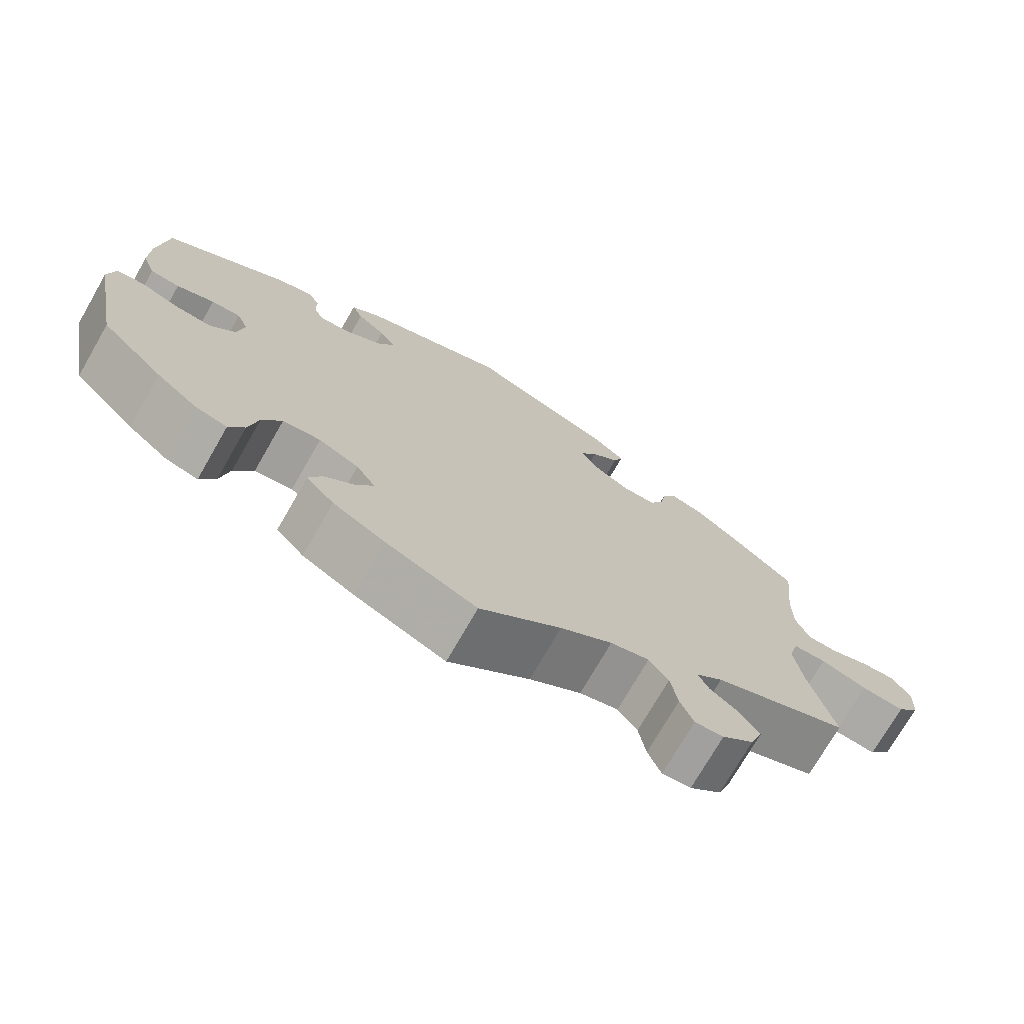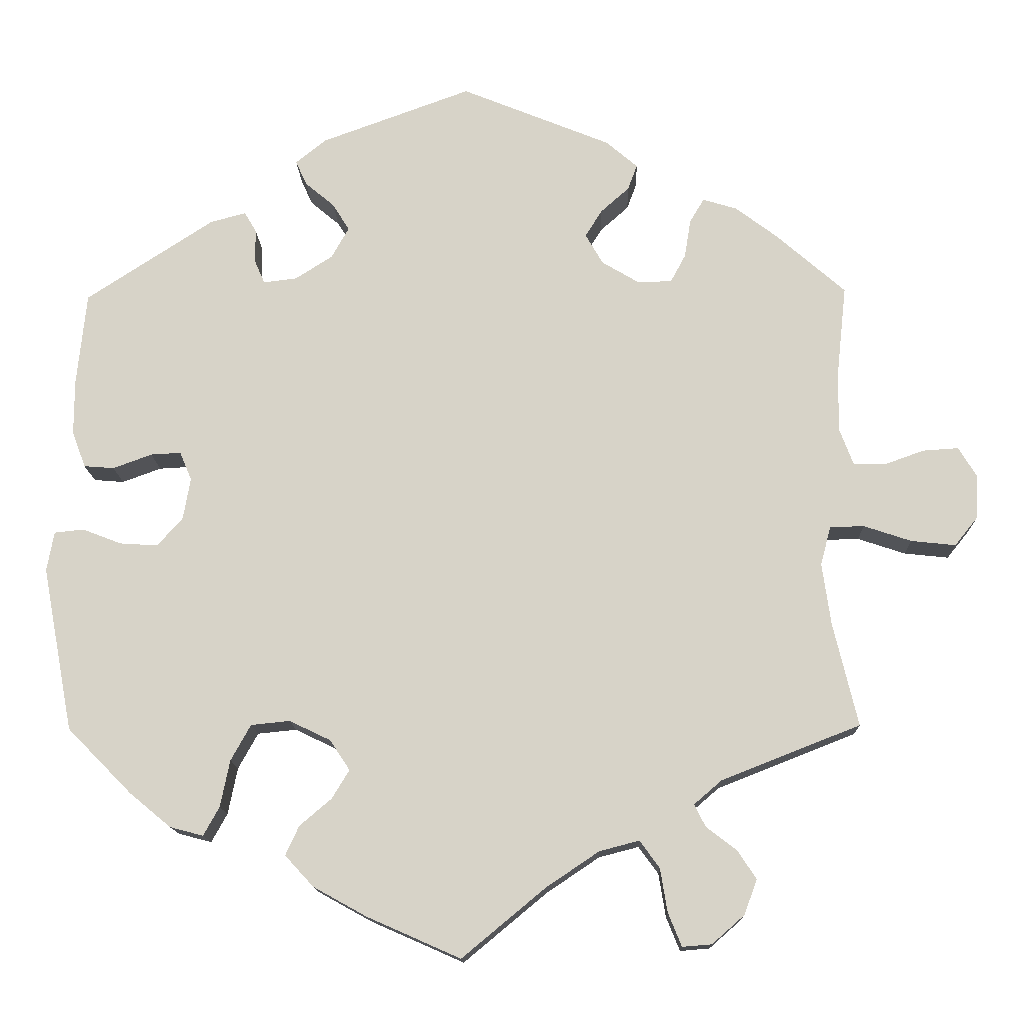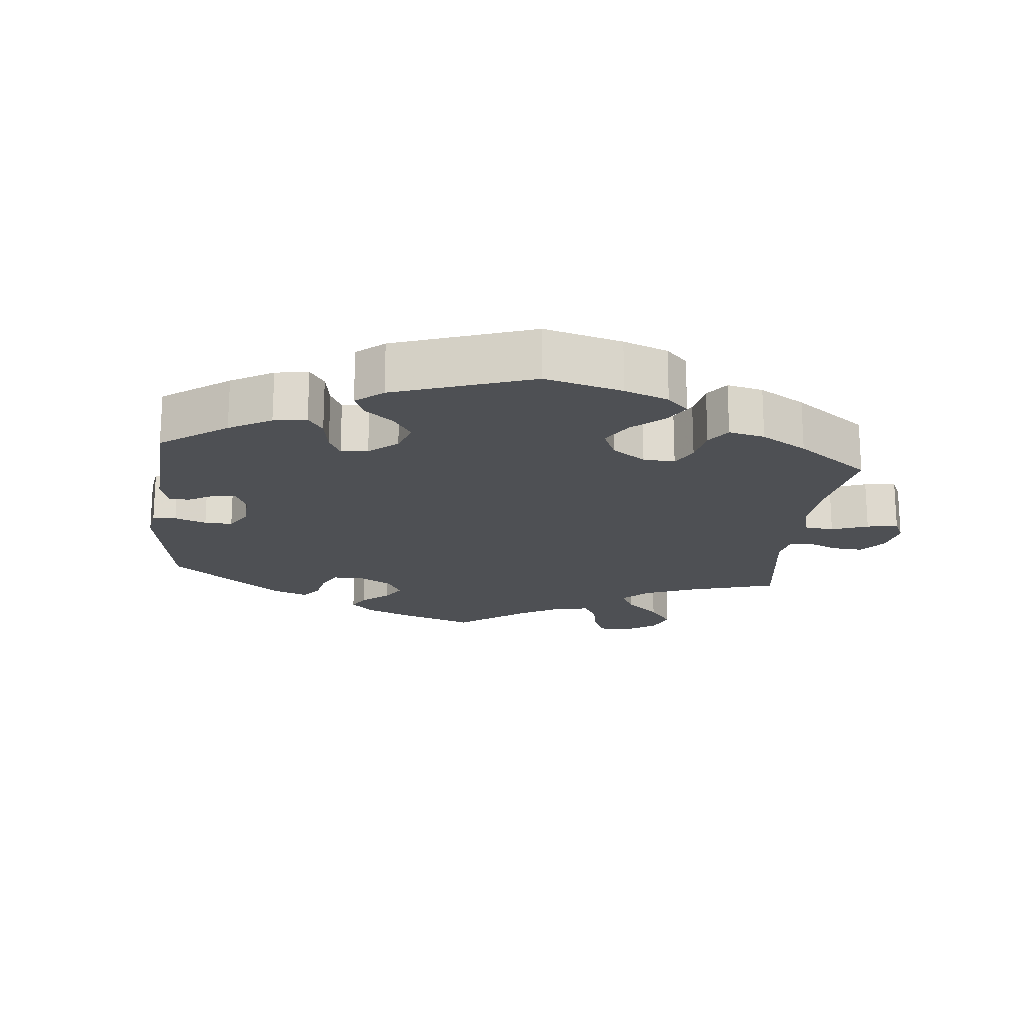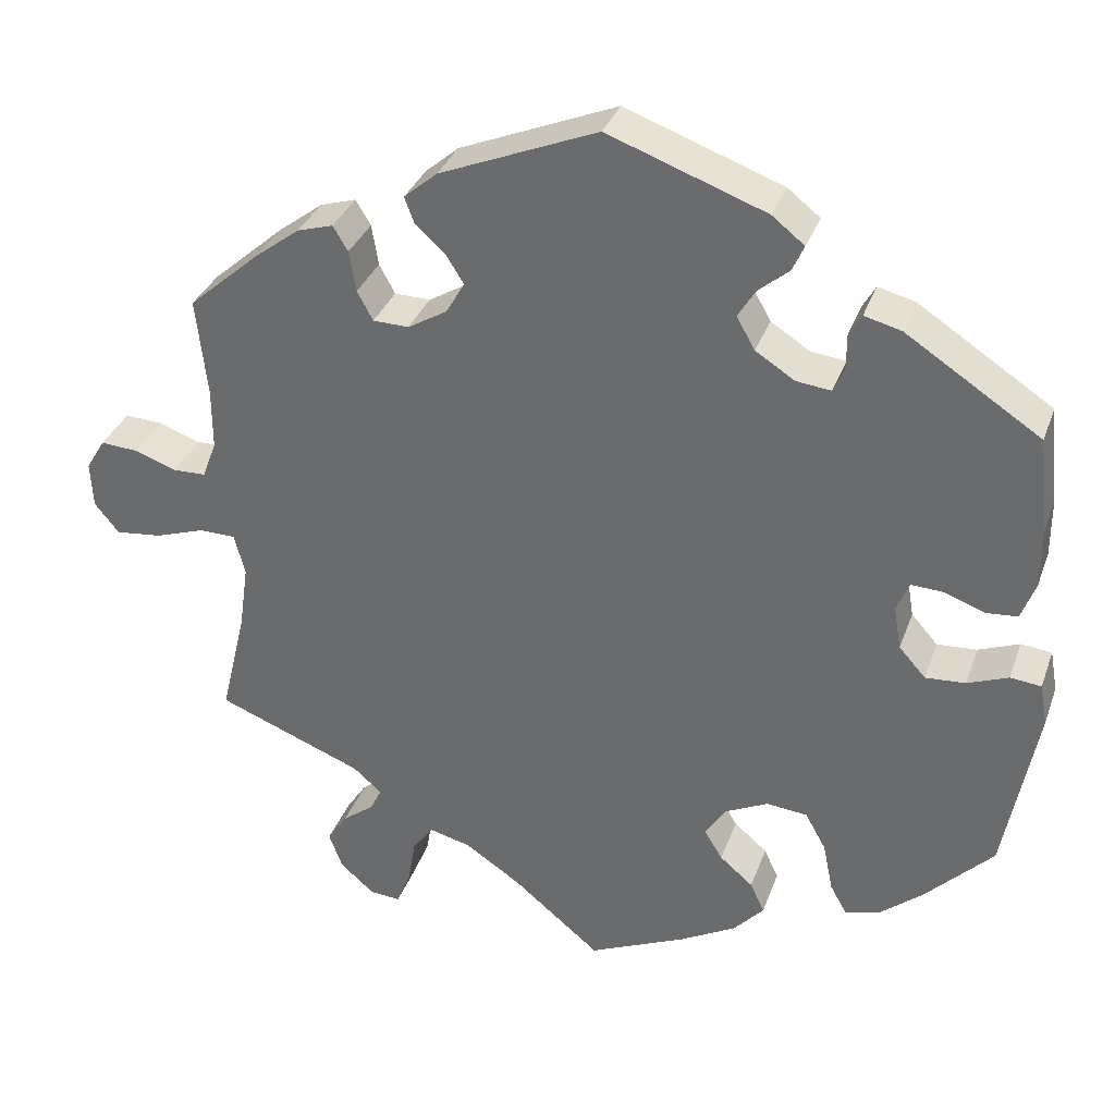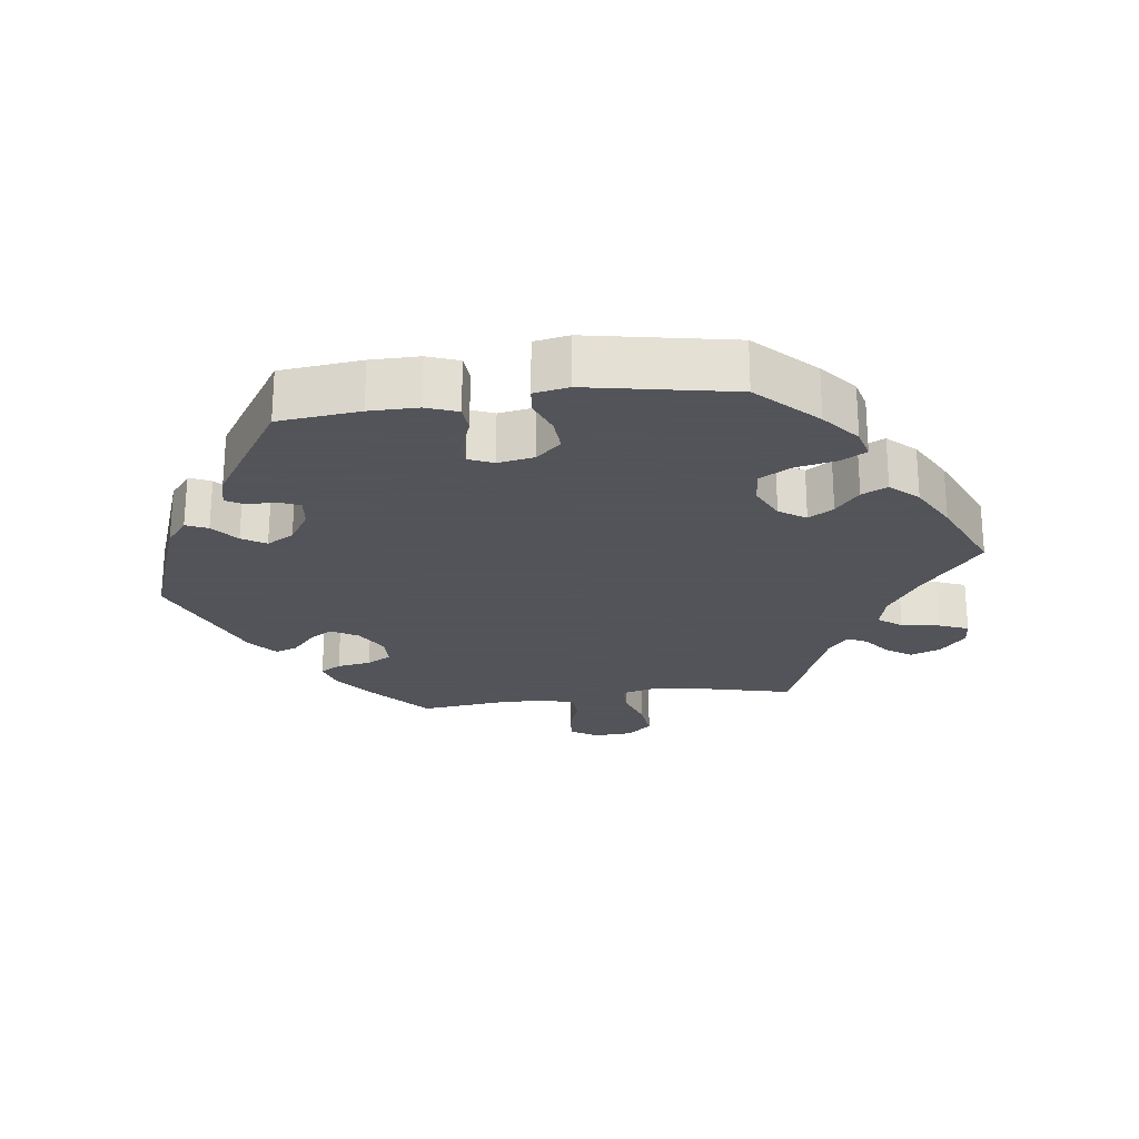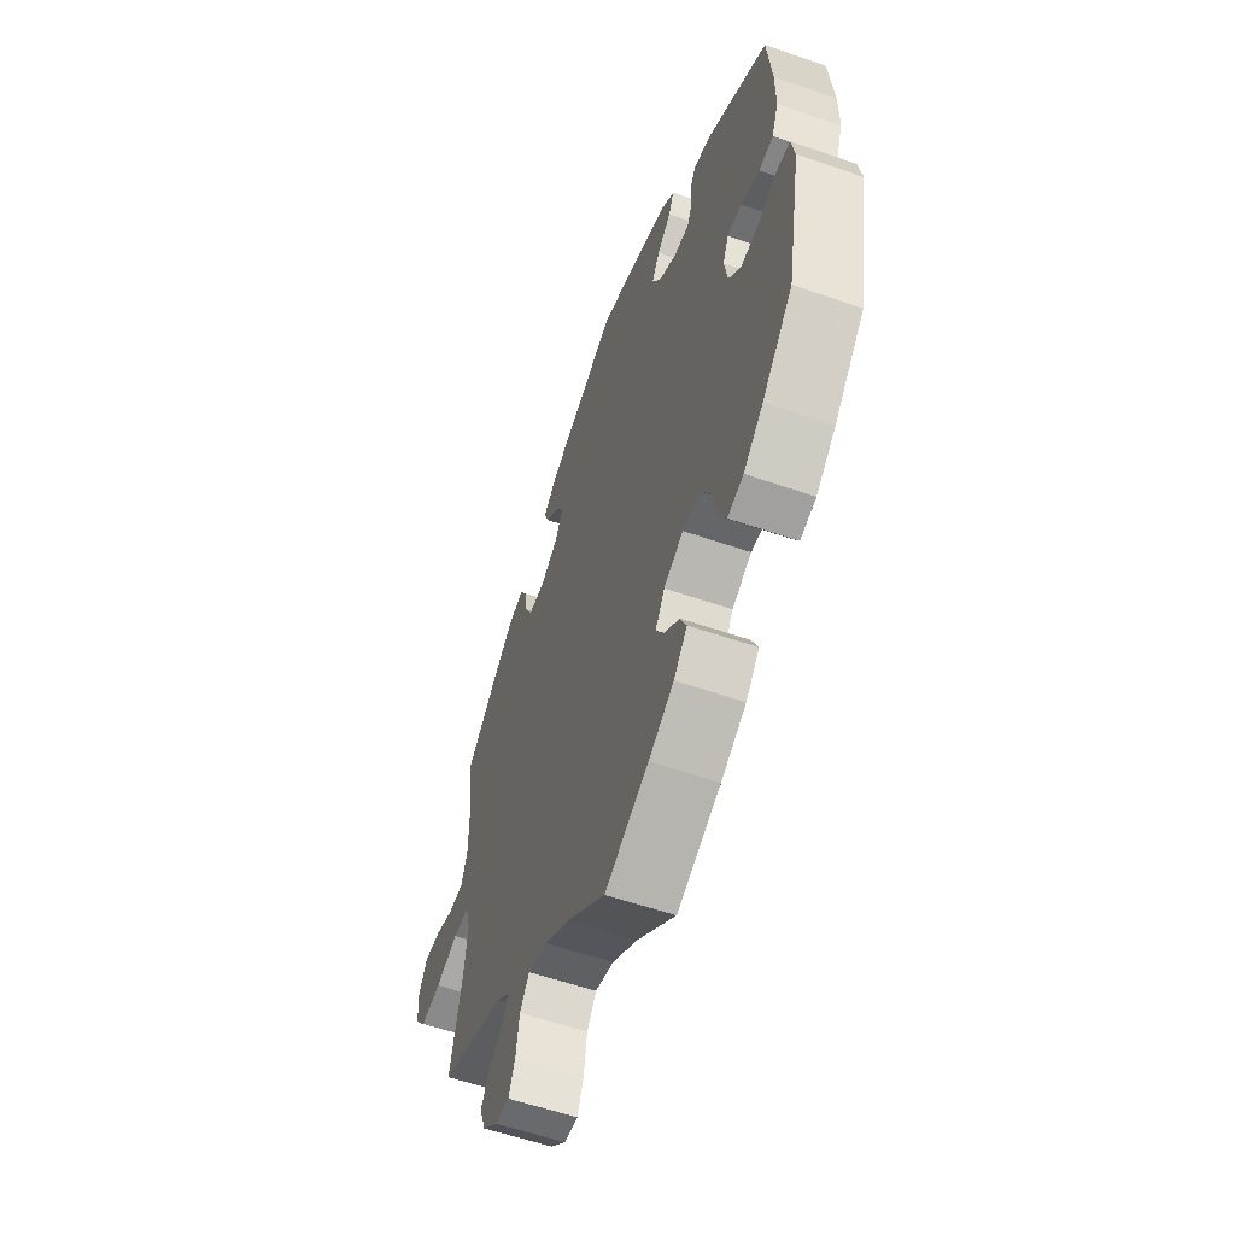
<metadata>
{"format":"obj","ext":"obj","renderer":"f3d","projection":"perspective","resolution":1024,"background":"white","views":[{"elev":-73.7,"azim":150.1,"up":"+Z"},{"elev":-14.2,"azim":-178.3,"up":"+Z"},{"elev":-18.9,"azim":113.7,"up":"+Y"},{"elev":33.4,"azim":18.2,"up":"+Z"},{"elev":-23.9,"azim":97.5,"up":"+Y"},{"elev":-57.5,"azim":70.2,"up":"+Z"}]}
</metadata>
<code>
v 0.512 0.07 0.172
v 0.512 0.07 0.102
v 0.495 0.07 0.057
v 0.457 0.07 0.054
v 0.408 0.07 0.072
v 0.37 0.07 0.074
v 0.355 0.07 0.038
v 0.364 0.07 -0.014
v 0.396 0.07 -0.05
v 0.444 0.07 -0.047
v 0.493 0.07 -0.028
v 0.53 0.07 -0.032
v 0.539 0.07 -0.082
v 0.5 0.07 -0.289
v 0.419 0.07 -0.371
v 0.367 0.07 -0.414
v 0.325 0.07 -0.425
v 0.305 0.07 -0.389
v 0.293 0.07 -0.33
v 0.268 0.07 -0.285
v 0.219 0.07 -0.28
v 0.167 0.07 -0.305
v 0.142 0.07 -0.343
v 0.164 0.07 -0.379
v 0.204 0.07 -0.413
v 0.221 0.07 -0.45
v 0.185 0.07 -0.489
v 0.118 0.07 -0.526
v 0 0.07 -0.578
v -0.105 0.07 -0.491
v -0.172 0.07 -0.446
v -0.222 0.07 -0.433
v -0.247 0.07 -0.467
v -0.256 0.07 -0.522
v -0.273 0.07 -0.564
v -0.31 0.07 -0.561
v -0.351 0.07 -0.525
v -0.367 0.07 -0.481
v -0.343 0.07 -0.445
v -0.305 0.07 -0.416
v -0.291 0.07 -0.388
v -0.326 0.07 -0.358
v -0.501 0.07 -0.289
v -0.47 0.07 -0.159
v -0.459 0.07 -0.081
v -0.472 0.07 -0.032
v -0.515 0.07 -0.031
v -0.575 0.07 -0.051
v -0.631 0.07 -0.057
v -0.66 0.07 -0.021
v -0.663 0.07 0.034
v -0.64 0.07 0.072
v -0.595 0.07 0.069
v -0.545 0.07 0.051
v -0.505 0.07 0.052
v -0.488 0.07 0.097
v -0.488 0.07 0.169
v -0.501 0.07 0.289
v -0.414 0.07 0.365
v -0.361 0.07 0.405
v -0.318 0.07 0.418
v -0.3 0.07 0.388
v -0.292 0.07 0.339
v -0.273 0.07 0.304
v -0.23 0.07 0.303
v -0.183 0.07 0.331
v -0.161 0.07 0.369
v -0.182 0.07 0.403
v -0.218 0.07 0.435
v -0.23 0.07 0.467
v -0.19 0.07 0.501
v -0.001 0.07 0.578
v 0.188 0.07 0.509
v 0.227 0.07 0.478
v 0.213 0.07 0.447
v 0.176 0.07 0.416
v 0.155 0.07 0.382
v 0.177 0.07 0.343
v 0.224 0.07 0.313
v 0.266 0.07 0.308
v 0.279 0.07 0.338
v 0.279 0.07 0.38
v 0.294 0.07 0.406
v 0.339 0.07 0.394
v 0.5 0.07 0.289
v 0.512 0 0.172
v 0.512 0 0.102
v 0.495 0 0.057
v 0.457 0 0.054
v 0.408 0 0.072
v 0.37 0 0.074
v 0.355 0 0.038
v 0.364 0 -0.014
v 0.396 0 -0.05
v 0.444 0 -0.047
v 0.493 0 -0.028
v 0.53 0 -0.032
v 0.539 0 -0.082
v 0.5 0 -0.289
v 0.419 0 -0.371
v 0.367 0 -0.414
v 0.325 0 -0.425
v 0.305 0 -0.389
v 0.293 0 -0.33
v 0.268 0 -0.285
v 0.219 0 -0.28
v 0.167 0 -0.305
v 0.142 0 -0.343
v 0.164 0 -0.379
v 0.204 0 -0.413
v 0.221 0 -0.45
v 0.185 0 -0.489
v 0.118 0 -0.526
v 0 0 -0.578
v -0.105 0 -0.491
v -0.172 0 -0.446
v -0.222 0 -0.433
v -0.247 0 -0.467
v -0.256 0 -0.522
v -0.273 0 -0.564
v -0.31 0 -0.561
v -0.351 0 -0.525
v -0.367 0 -0.481
v -0.343 0 -0.445
v -0.305 0 -0.416
v -0.291 0 -0.388
v -0.326 0 -0.358
v -0.501 0 -0.289
v -0.47 0 -0.159
v -0.459 0 -0.081
v -0.472 0 -0.032
v -0.515 0 -0.031
v -0.575 0 -0.051
v -0.631 0 -0.057
v -0.66 0 -0.021
v -0.663 0 0.034
v -0.64 0 0.072
v -0.595 0 0.069
v -0.545 0 0.051
v -0.505 0 0.052
v -0.488 0 0.097
v -0.488 0 0.169
v -0.501 0 0.289
v -0.414 0 0.365
v -0.361 0 0.405
v -0.318 0 0.418
v -0.3 0 0.388
v -0.292 0 0.339
v -0.273 0 0.304
v -0.23 0 0.303
v -0.183 0 0.331
v -0.161 0 0.369
v -0.182 0 0.403
v -0.218 0 0.435
v -0.23 0 0.467
v -0.19 0 0.501
v -0.001 0 0.578
v 0.188 0 0.509
v 0.227 0 0.478
v 0.213 0 0.447
v 0.176 0 0.416
v 0.155 0 0.382
v 0.177 0 0.343
v 0.224 0 0.313
v 0.266 0 0.308
v 0.279 0 0.338
v 0.279 0 0.38
v 0.294 0 0.406
v 0.339 0 0.394
v 0.5 0 0.289
f 81 82 83 84
f 80 81 84 85
f 73 74 75 76
f 73 76 77
f 72 73 77
f 71 72 77 78
f 68 69 70 71
f 67 68 71 78
f 60 61 62 63
f 60 63 64
f 57 58 59 60
f 56 57 60 64
f 55 56 64 65
f 51 52 53 54
f 51 54 55
f 50 51 55
f 47 48 49 50
f 46 47 50 55
f 42 43 44
f 41 42 44 45
f 37 38 39 40
f 37 40 41
f 36 37 41
f 33 34 35 36
f 33 36 41
f 32 33 41 45
f 27 28 29 30
f 27 30 31
f 24 25 26 27
f 23 24 27 31
f 22 23 31 32
f 16 17 18 19
f 16 19 20
f 15 16 20
f 14 15 20
f 13 14 20 21
f 10 11 12 13
f 9 10 13 21
f 2 3 4 5
f 2 5 6
f 80 85 1 2
f 79 80 2 6
f 66 67 78 79
f 66 79 6 7
f 46 55 65 66
f 46 66 7 8
f 22 32 45 46
f 21 22 46
f 8 9 21 46
f 169 168 167 166
f 170 169 166 165
f 161 160 159 158
f 162 161 158
f 162 158 157
f 163 162 157 156
f 156 155 154 153
f 163 156 153 152
f 148 147 146 145
f 149 148 145
f 145 144 143 142
f 149 145 142 141
f 150 149 141 140
f 139 138 137 136
f 140 139 136
f 140 136 135
f 135 134 133 132
f 140 135 132 131
f 129 128 127
f 130 129 127 126
f 125 124 123 122
f 126 125 122
f 126 122 121
f 121 120 119 118
f 126 121 118
f 130 126 118 117
f 115 114 113 112
f 116 115 112
f 112 111 110 109
f 116 112 109 108
f 117 116 108 107
f 104 103 102 101
f 105 104 101
f 105 101 100
f 105 100 99
f 106 105 99 98
f 98 97 96 95
f 106 98 95 94
f 90 89 88 87
f 91 90 87
f 87 86 170 165
f 91 87 165 164
f 164 163 152 151
f 92 91 164 151
f 151 150 140 131
f 93 92 151 131
f 131 130 117 107
f 131 107 106
f 131 106 94 93
f 1 86 87 2
f 2 87 88 3
f 3 88 89 4
f 4 89 90 5
f 5 90 91 6
f 6 91 92 7
f 7 92 93 8
f 8 93 94 9
f 9 94 95 10
f 10 95 96 11
f 11 96 97 12
f 12 97 98 13
f 13 98 99 14
f 14 99 100 15
f 15 100 101 16
f 16 101 102 17
f 17 102 103 18
f 18 103 104 19
f 19 104 105 20
f 20 105 106 21
f 21 106 107 22
f 22 107 108 23
f 23 108 109 24
f 24 109 110 25
f 25 110 111 26
f 26 111 112 27
f 27 112 113 28
f 28 113 114 29
f 29 114 115 30
f 30 115 116 31
f 31 116 117 32
f 32 117 118 33
f 33 118 119 34
f 34 119 120 35
f 35 120 121 36
f 36 121 122 37
f 37 122 123 38
f 38 123 124 39
f 39 124 125 40
f 40 125 126 41
f 41 126 127 42
f 42 127 128 43
f 43 128 129 44
f 44 129 130 45
f 45 130 131 46
f 46 131 132 47
f 47 132 133 48
f 48 133 134 49
f 49 134 135 50
f 50 135 136 51
f 51 136 137 52
f 52 137 138 53
f 53 138 139 54
f 54 139 140 55
f 55 140 141 56
f 56 141 142 57
f 57 142 143 58
f 58 143 144 59
f 59 144 145 60
f 60 145 146 61
f 61 146 147 62
f 62 147 148 63
f 63 148 149 64
f 64 149 150 65
f 65 150 151 66
f 66 151 152 67
f 67 152 153 68
f 68 153 154 69
f 69 154 155 70
f 70 155 156 71
f 71 156 157 72
f 72 157 158 73
f 73 158 159 74
f 74 159 160 75
f 75 160 161 76
f 76 161 162 77
f 77 162 163 78
f 78 163 164 79
f 79 164 165 80
f 80 165 166 81
f 81 166 167 82
f 82 167 168 83
f 83 168 169 84
f 84 169 170 85
f 85 170 86 1

</code>
